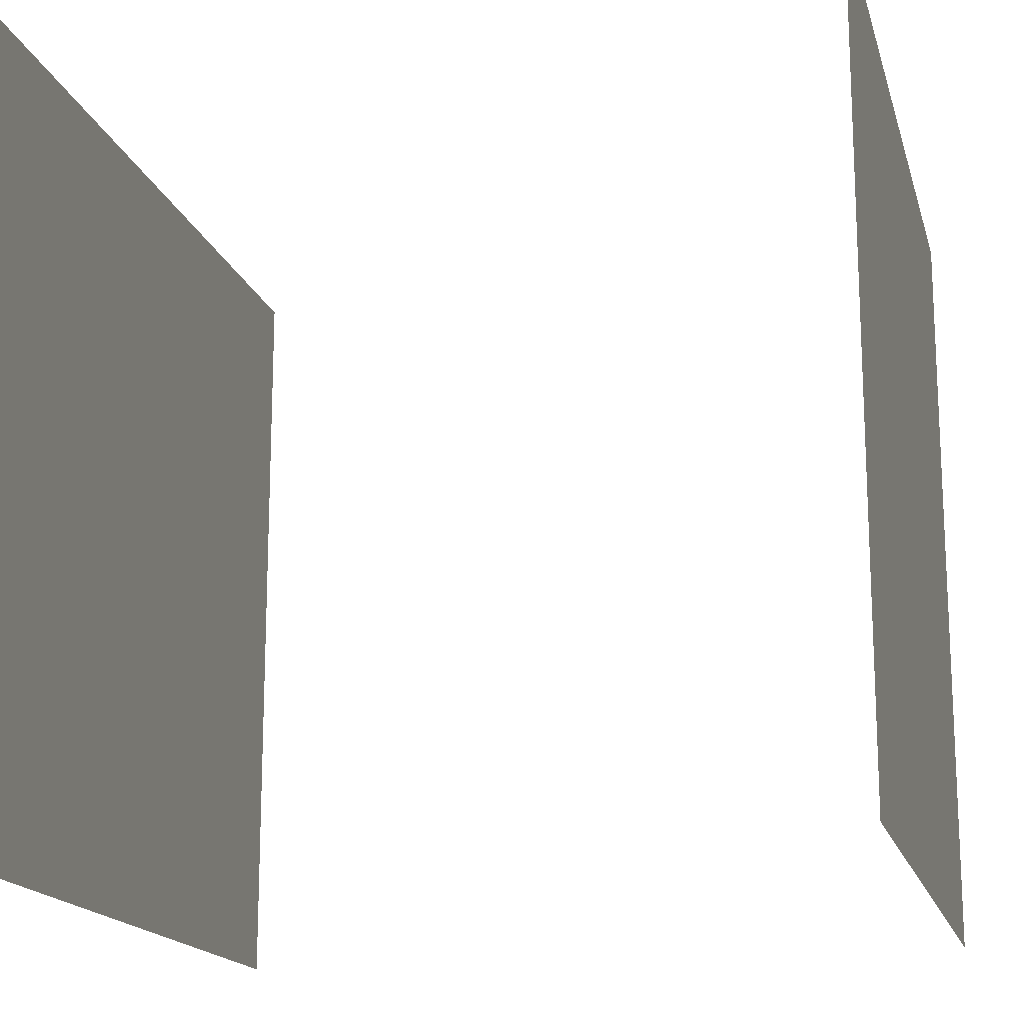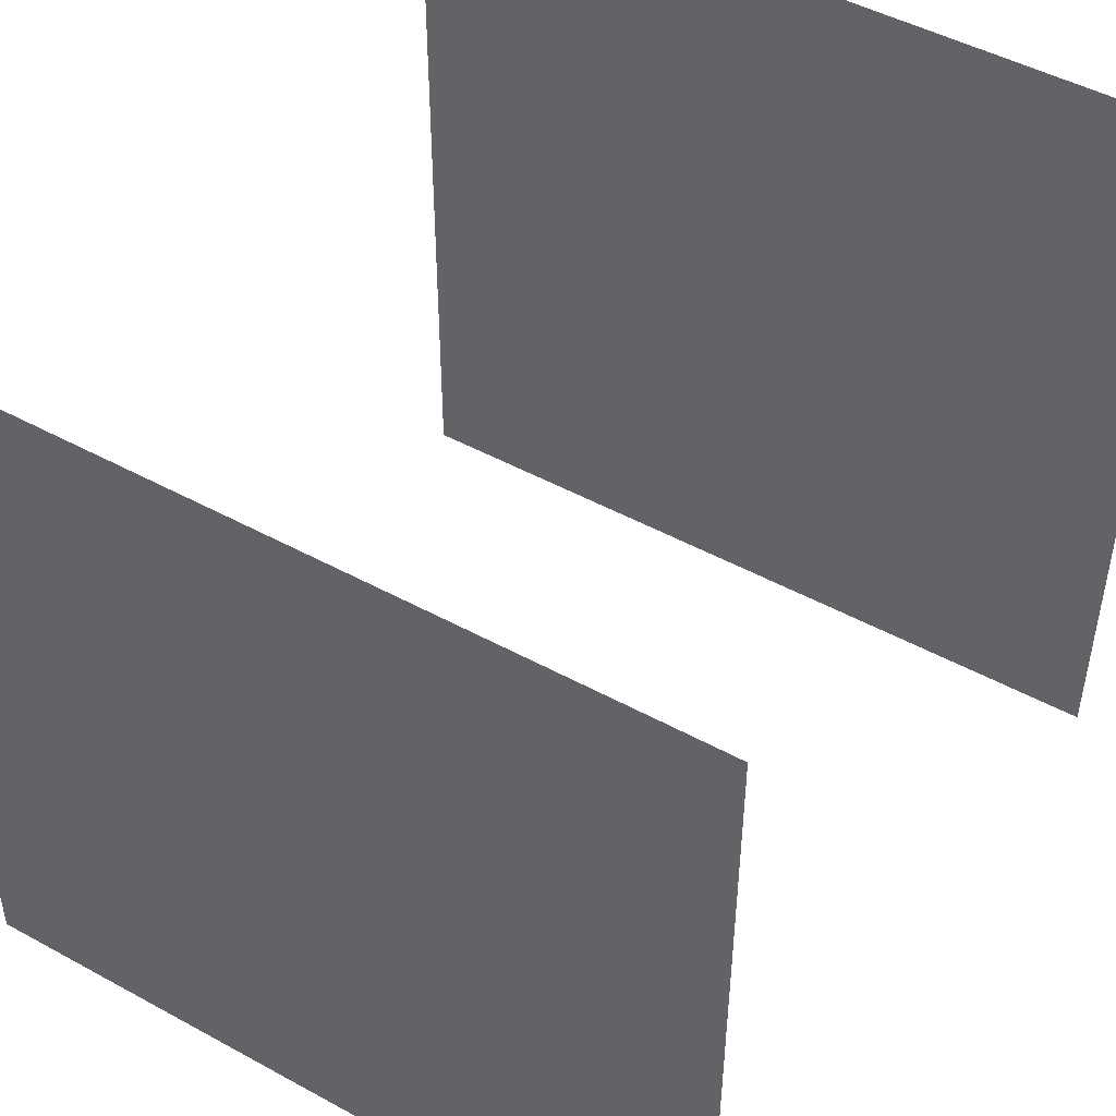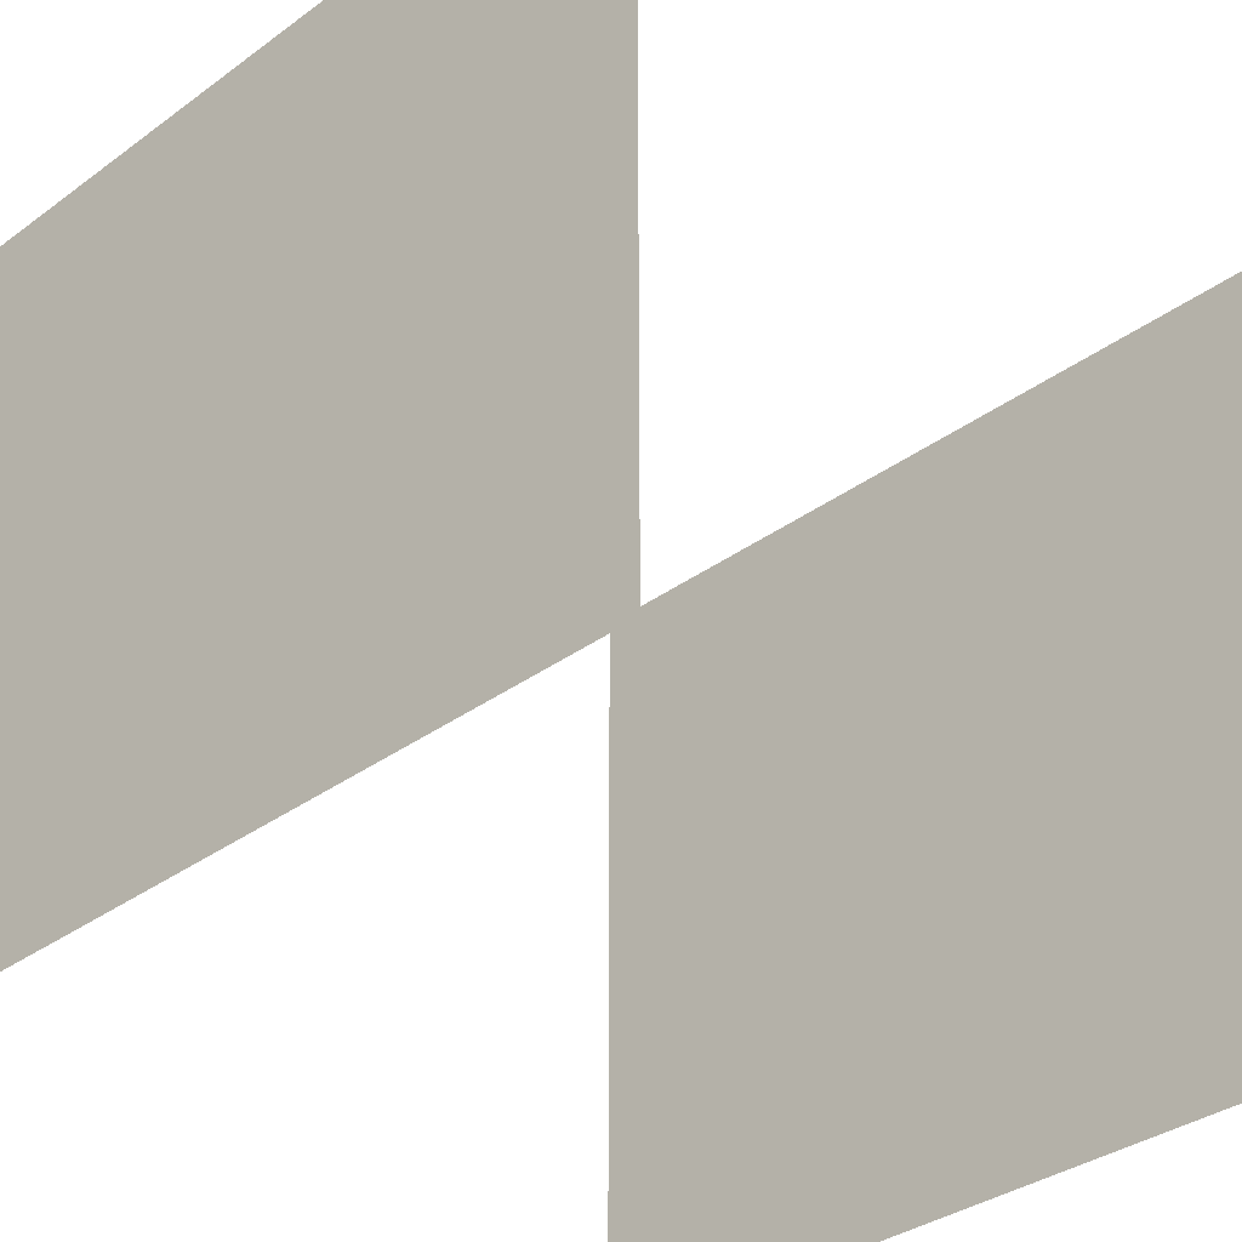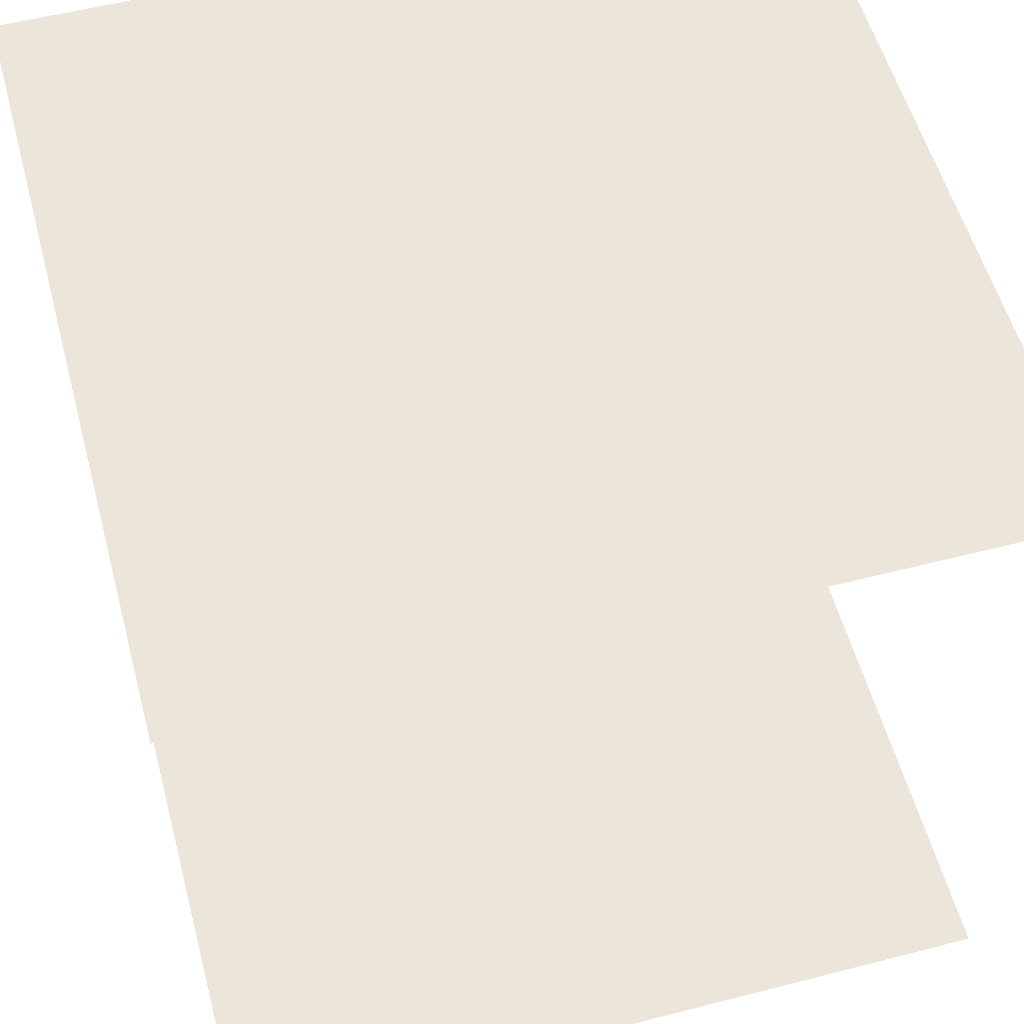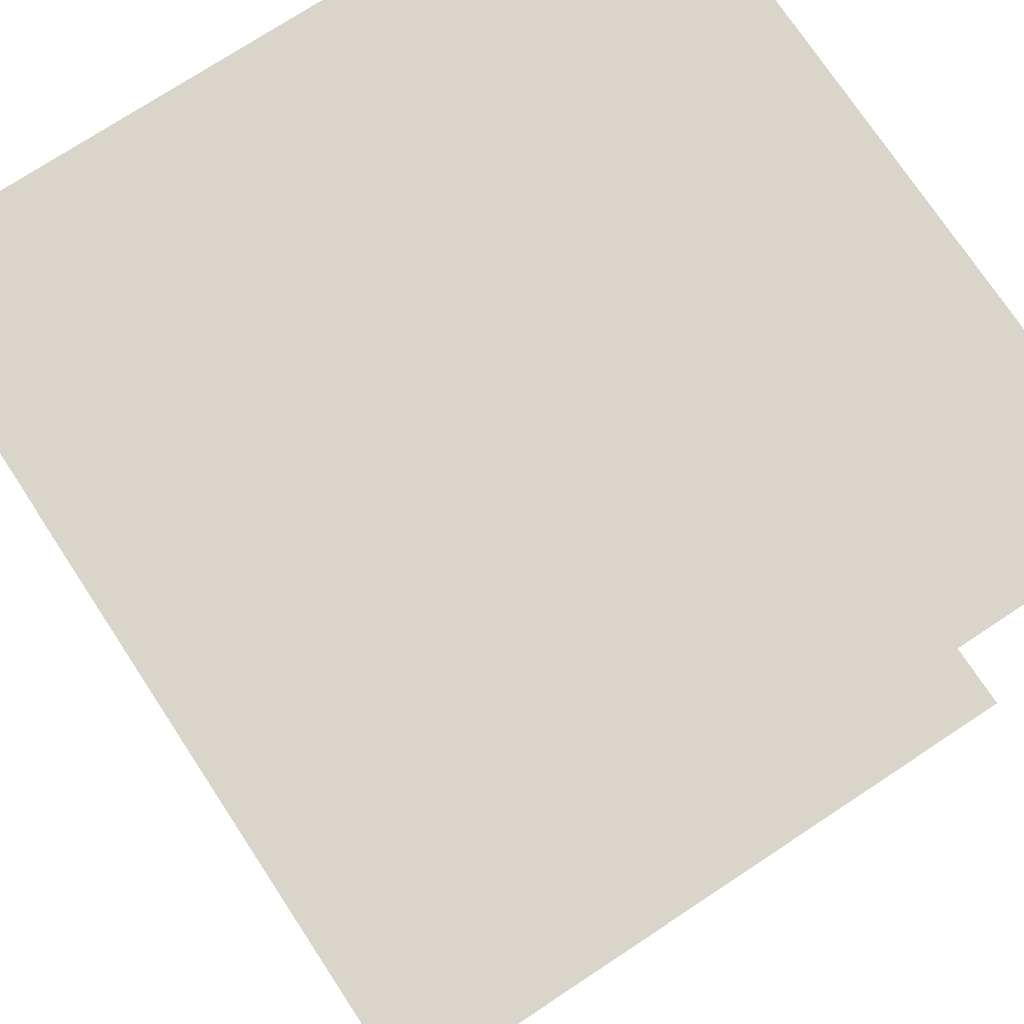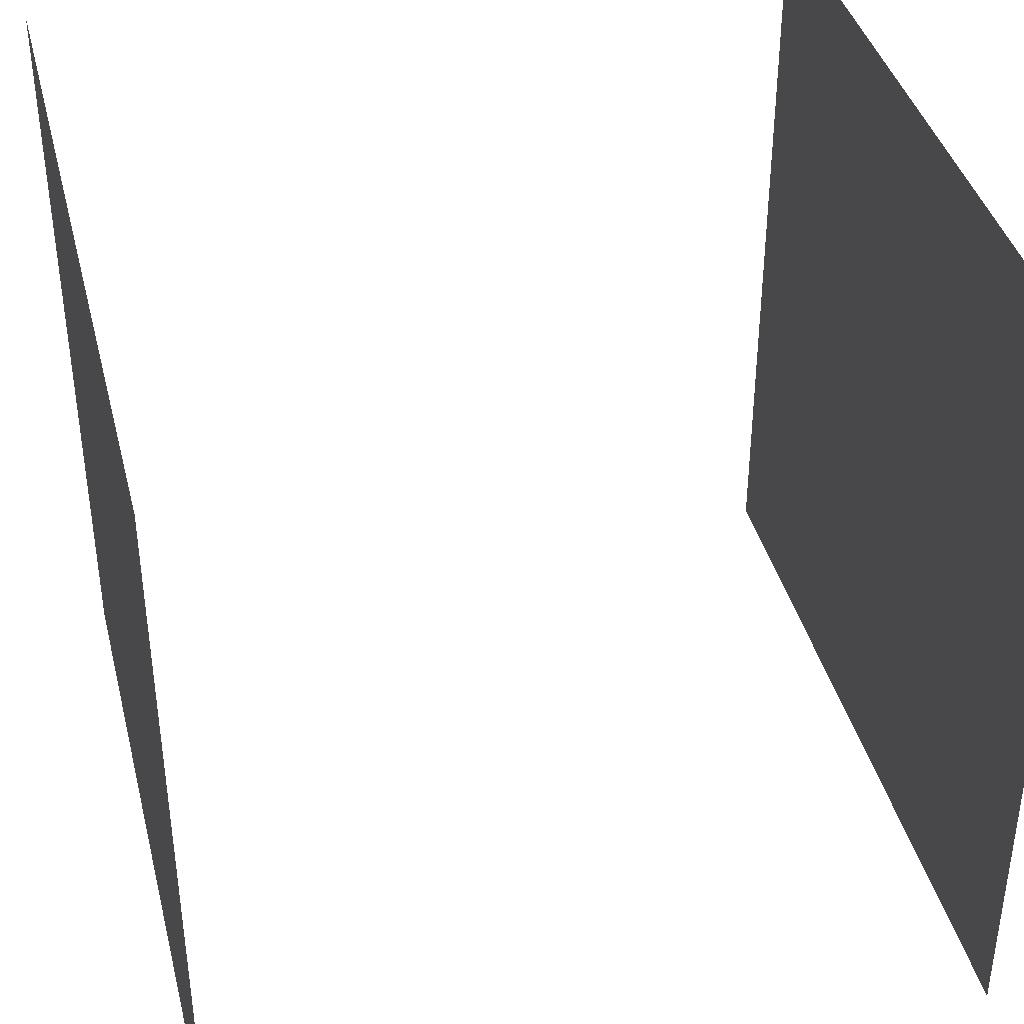
<metadata>
{"format":"obj","ext":"obj","renderer":"f3d","projection":"perspective","resolution":1024,"background":"white","views":[{"elev":-16.6,"azim":-76.0,"up":"+Z"},{"elev":48.1,"azim":-148.5,"up":"+Z"},{"elev":-35.5,"azim":43.8,"up":"+Z"},{"elev":55.8,"azim":-105.1,"up":"+Y"},{"elev":74.2,"azim":56.6,"up":"+Y"},{"elev":39.7,"azim":76.0,"up":"+Z"}]}
</metadata>
<code>
o Cube
v 1 -1 -1
v 1 -1 1
v -1 -1 1
v -1 -1 -1
v 1 1 -1
v 1 1 1
v -1 1 1
v -1 1 -1
f 2 3 4
f 8 7 6
f 1 2 4
f 5 8 6

</code>
